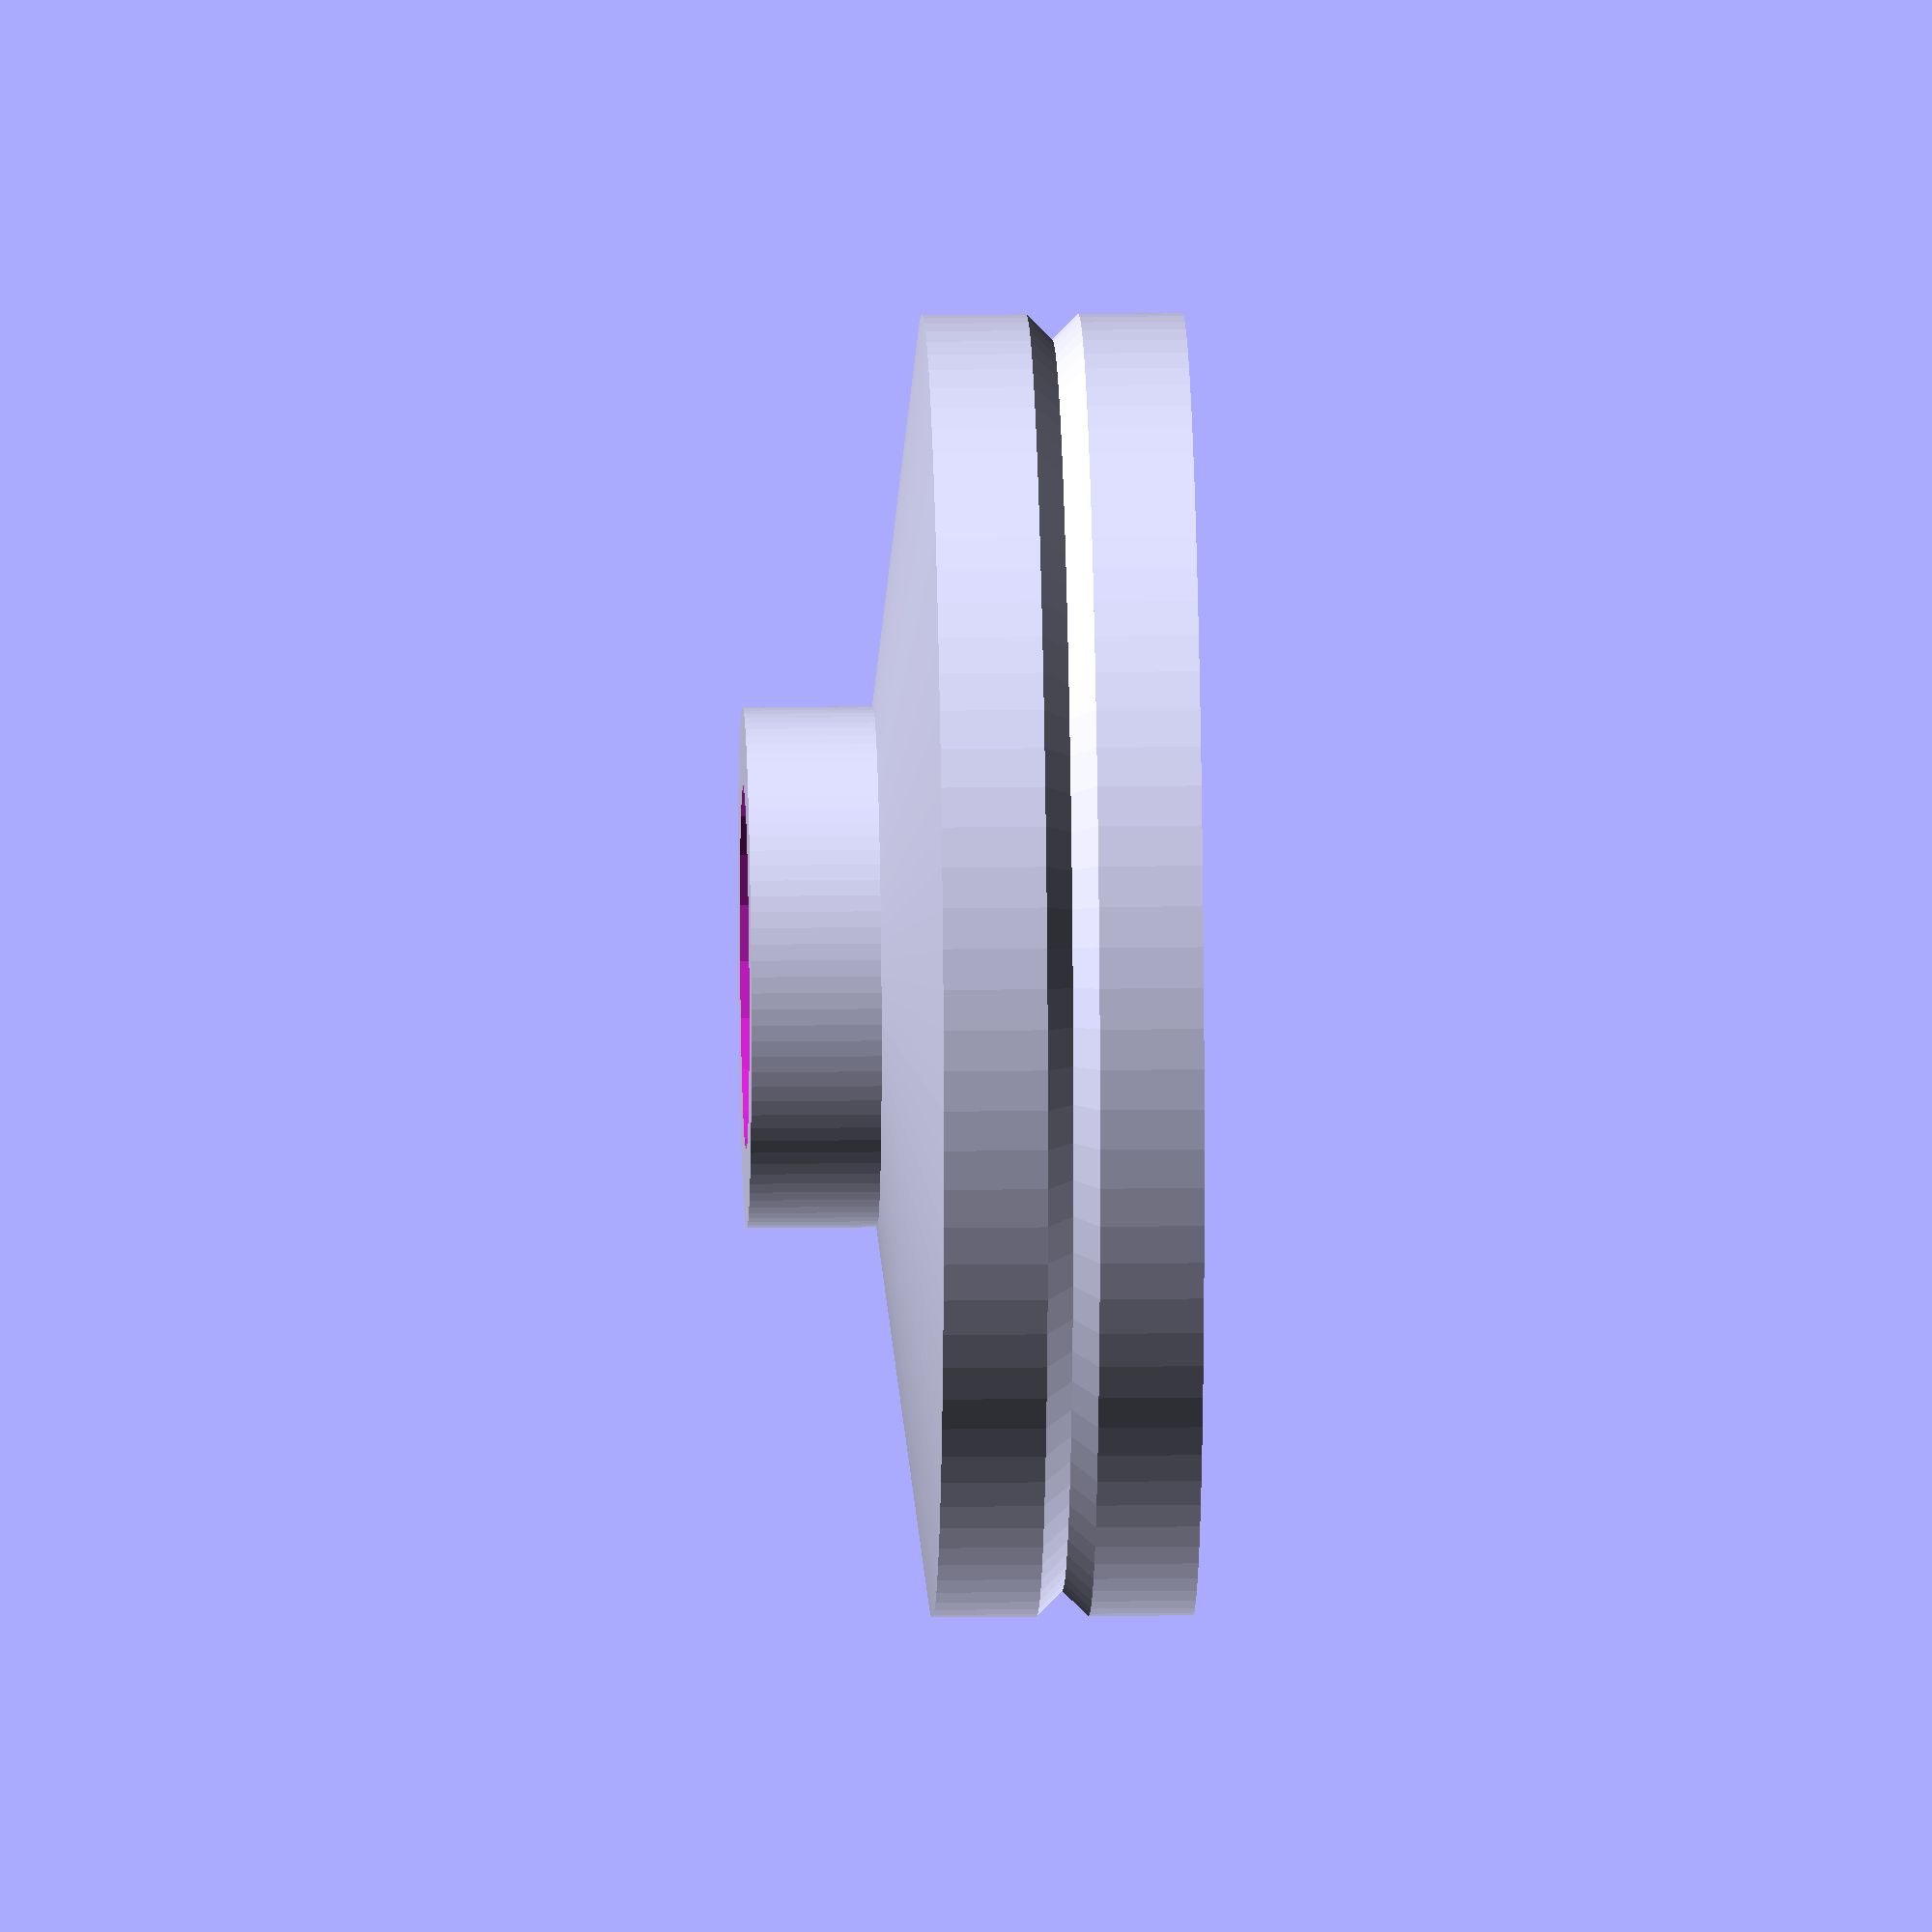
<openscad>
//RUEDA con radios 
//parametros rueda

//medidas del aro externo de la rueda.
diametro=50; //diametro externo de la rueda. influye en la velocidad.
grosor=4+6;	// grosor del aro externo de la rueda
altura_hub=7;
altura_bisel=2;

//medidas de los radios
//grosor_radios=8; //grosor o altura de los radios

//medidas del hub central
//diam_eje=4;  //eje central por el que pasa el tornillo de izquierdas


hub=true;
//medidas de los agujeros del hub
metrica_hub=3;

module rueda(gros=grosor, diam=diametro)
{	


	difference(){
		
				
				union(){
					cylinder (r=diam/2 ,h=gros/2-1, $fn=100);

					translate([0,0,grosor/2-1])
					cylinder (r1=diam/2, r2=(diam-2)/2,h=1, $fn=100);

					translate([0,0,grosor/2])
					cylinder (r2=diam/2, r1=(diam-2)/2,h=1, $fn=100);
					
					translate([0,0,grosor/2+1])
					cylinder (r=diam/2 ,h=gros/2-1, $fn=100);

					translate([0,0,grosor])
					cylinder (r1=diam/2,r2=20/2, h=altura_bisel, $fn=100);
					if (hub==true){
						translate([0,0,grosor])
						cylinder (r=20/2, h=altura_hub, $fn=100);
					}
					
				}
				
				
				
				if (hub==true){
					cylinder (r=14/2, h=100, $fn=20, center=true);
					translate([0,0,0])
					cylinder (r=22.5/2, h=7, $fn=60);
				}
				else{
					cylinder (r=18/2, h=100, $fn=20, center=true);
					translate([0,0,grosor+altura_bisel-7])
					cylinder (r=22.5/2, h=7, $fn=60);
				}

				

				//translate([8,0,0])
				//cylinder (r=3.5/2, h=100, $fn=20, center=true);
				//translate([-8,0,0])
				//cylinder (r=3.5/2, h=100, $fn=20, center=true);
			
	}//fin diference
}

				//translate([diametro/2-10,0,grosor])
				//cube ([10,10,10]);


	
	rueda();
	
	

	




	
</openscad>
<views>
elev=162.2 azim=2.3 roll=91.5 proj=o view=wireframe
</views>
